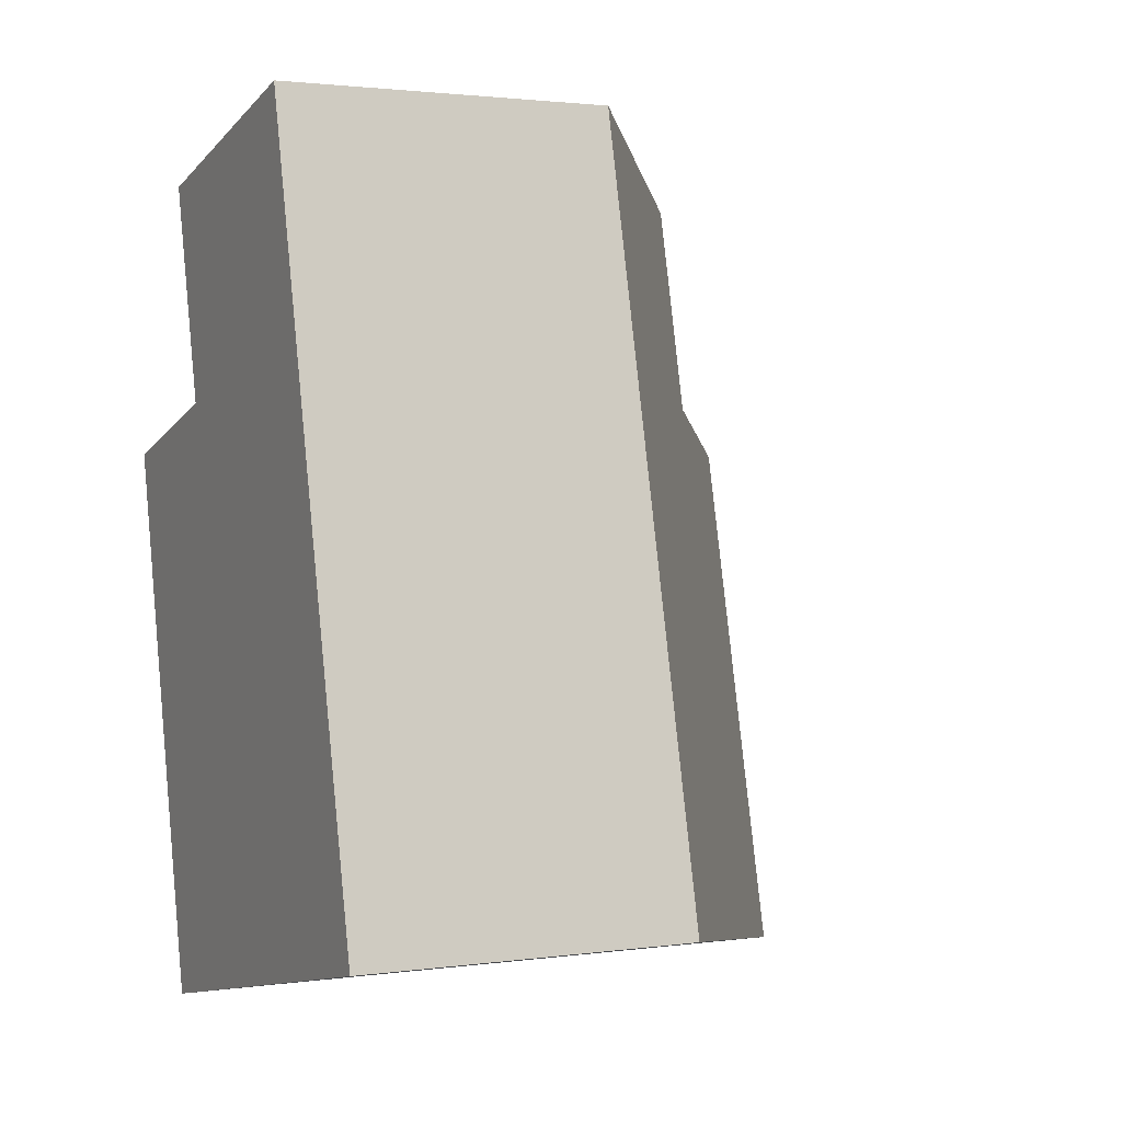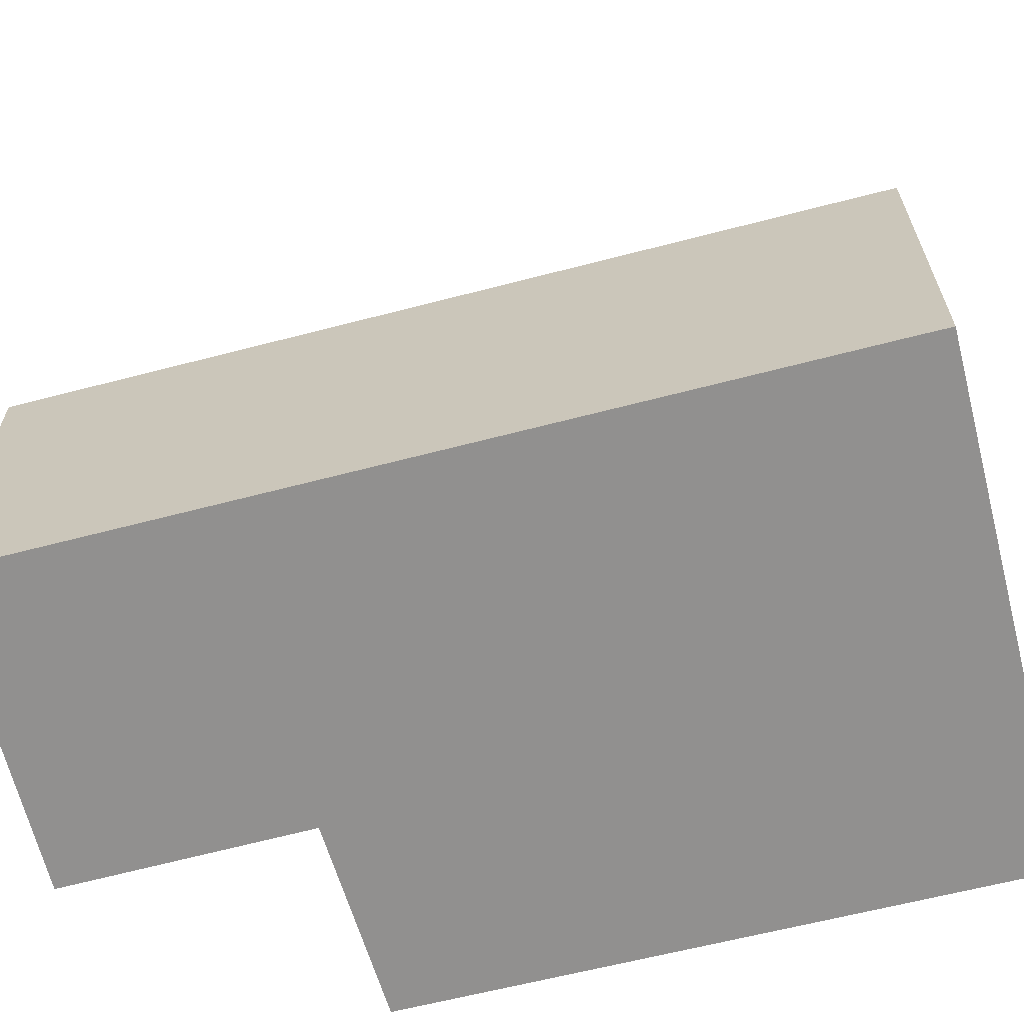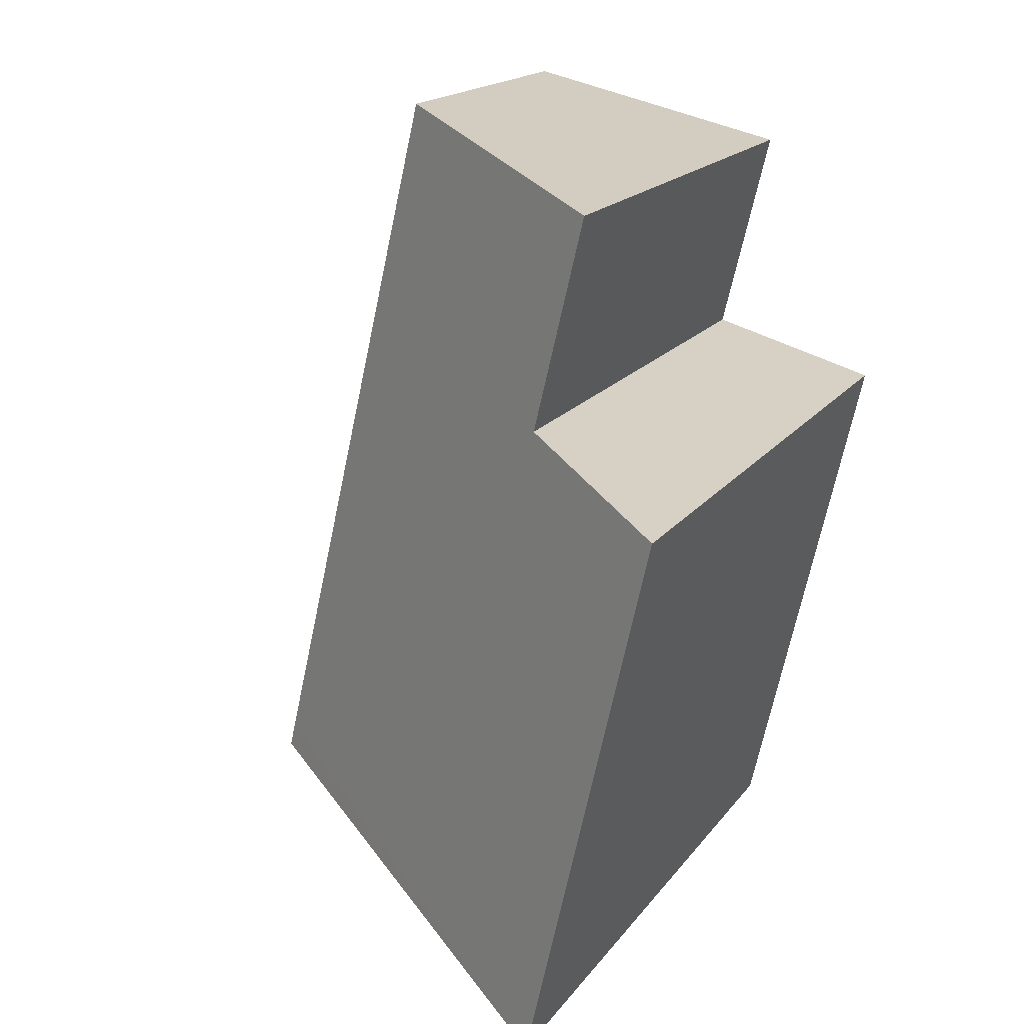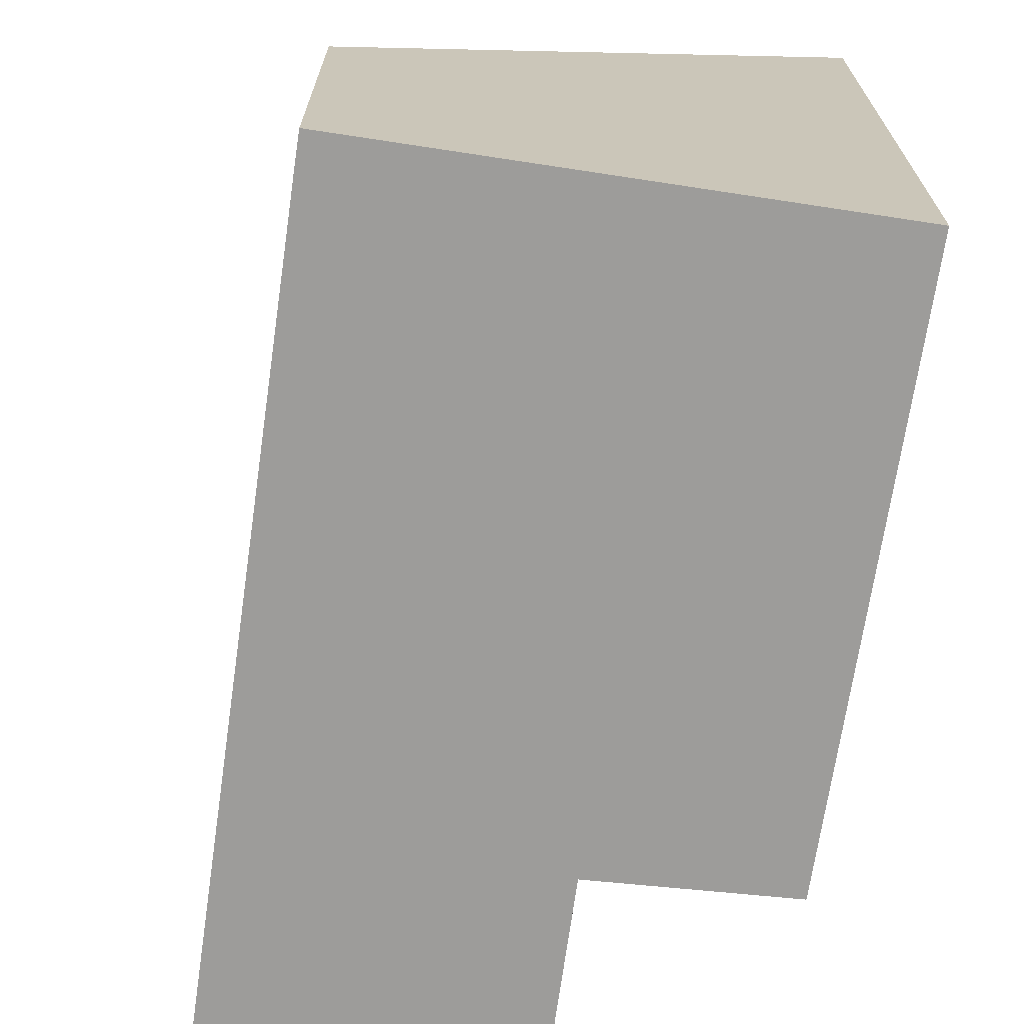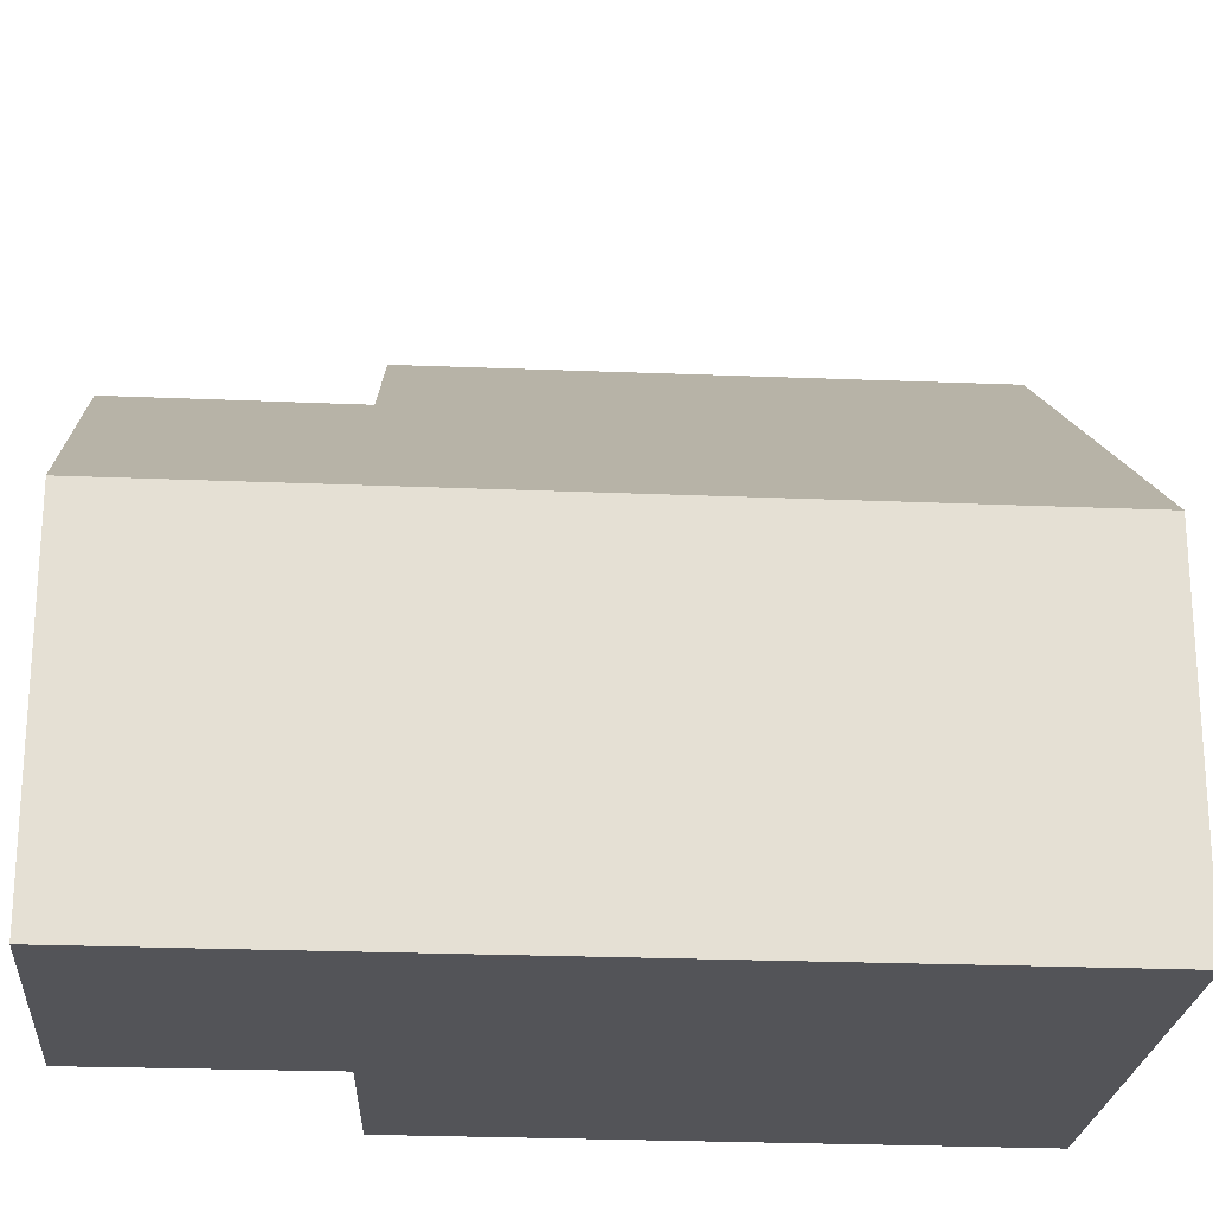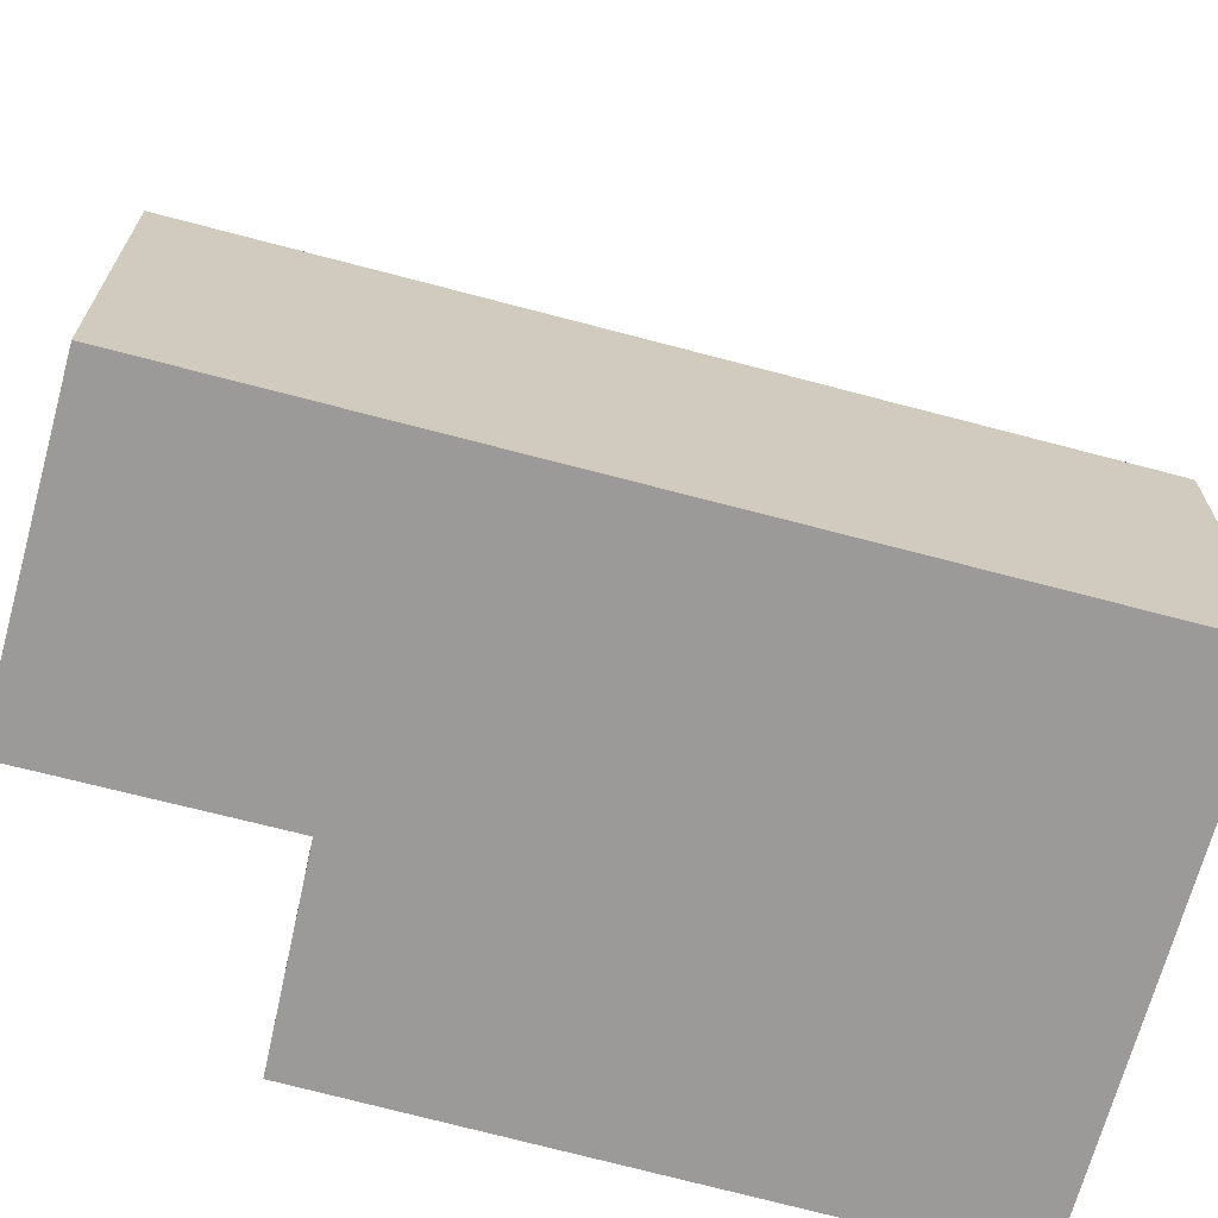
<metadata>
{"format":"obj","ext":"obj","renderer":"f3d","projection":"perspective","resolution":1024,"background":"white","views":[{"elev":2.0,"azim":63.8,"up":"+Z"},{"elev":-65.7,"azim":91.5,"up":"+Y"},{"elev":17.7,"azim":-155.2,"up":"+Z"},{"elev":-70.3,"azim":158.7,"up":"+Y"},{"elev":-23.6,"azim":72.8,"up":"+Y"},{"elev":-69.3,"azim":62.0,"up":"+Y"}]}
</metadata>
<code>
v  1.01 5.66 -4.514
v  4.834 2.775 -3.425
v  4.884 2.776 -3.647
v  3.395 2.776 2.734
v  1.466 4.524 0.411
v  0 5.629 3.447e-16
v  1.039 4.531 2.2
v  1.01 2.764e-16 -4.514
v  4.884 2.233e-16 -3.647
v  0 0 0
v  1.039 -1.347e-16 2.2
v  1.466 -2.517e-17 0.411
v  3.395 -1.674e-16 2.734
v  4.834 2.097e-16 -3.425
g defaultobject
f 1 2 3
f 2 1 4
f 4 1 5
f 5 1 6
f 7 4 5
f 3 8 1
f 8 3 9
f 8 6 1
f 6 8 10
f 5 11 7
f 11 5 12
f 10 5 6
f 5 10 12
f 11 4 7
f 4 11 13
f 13 2 4
f 2 13 14
f 2 14 3
f 3 14 9
f 11 14 13
f 14 11 12
f 14 12 10
f 14 10 8
f 14 8 9

</code>
